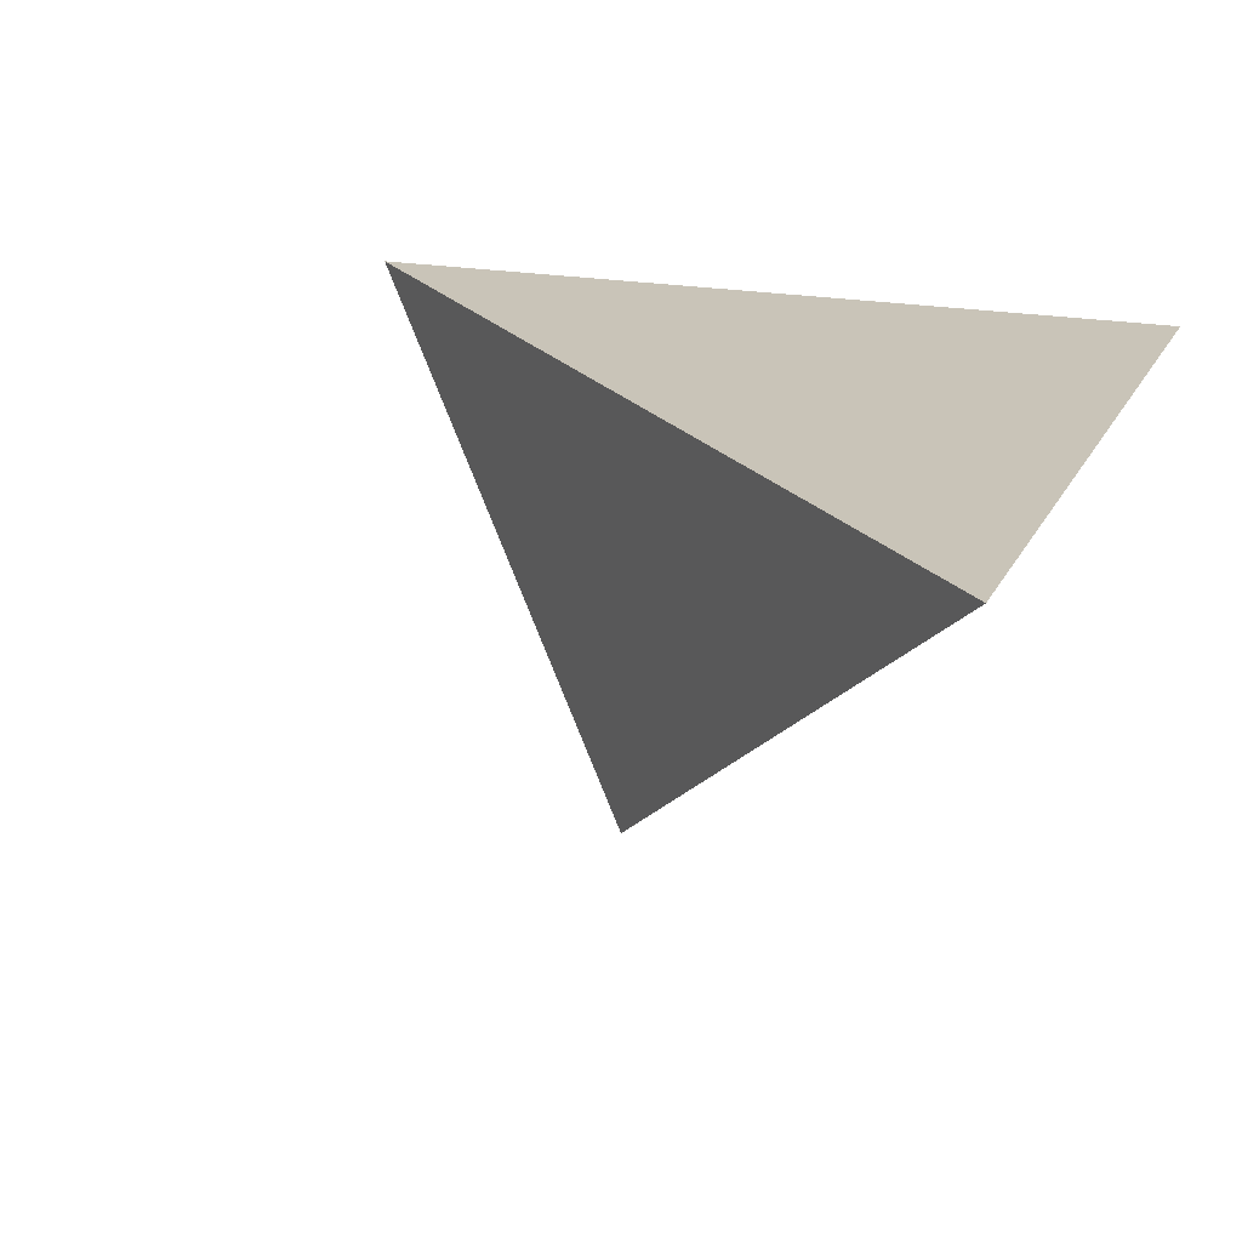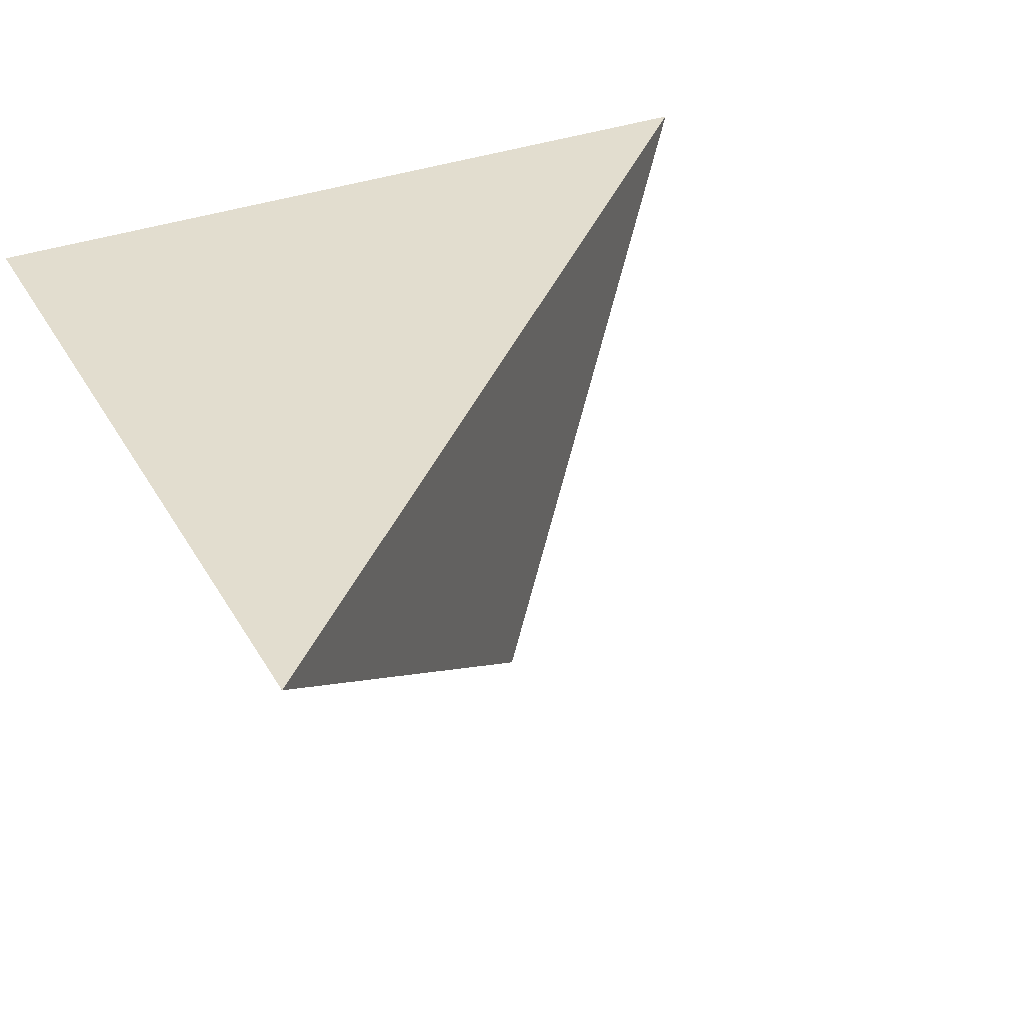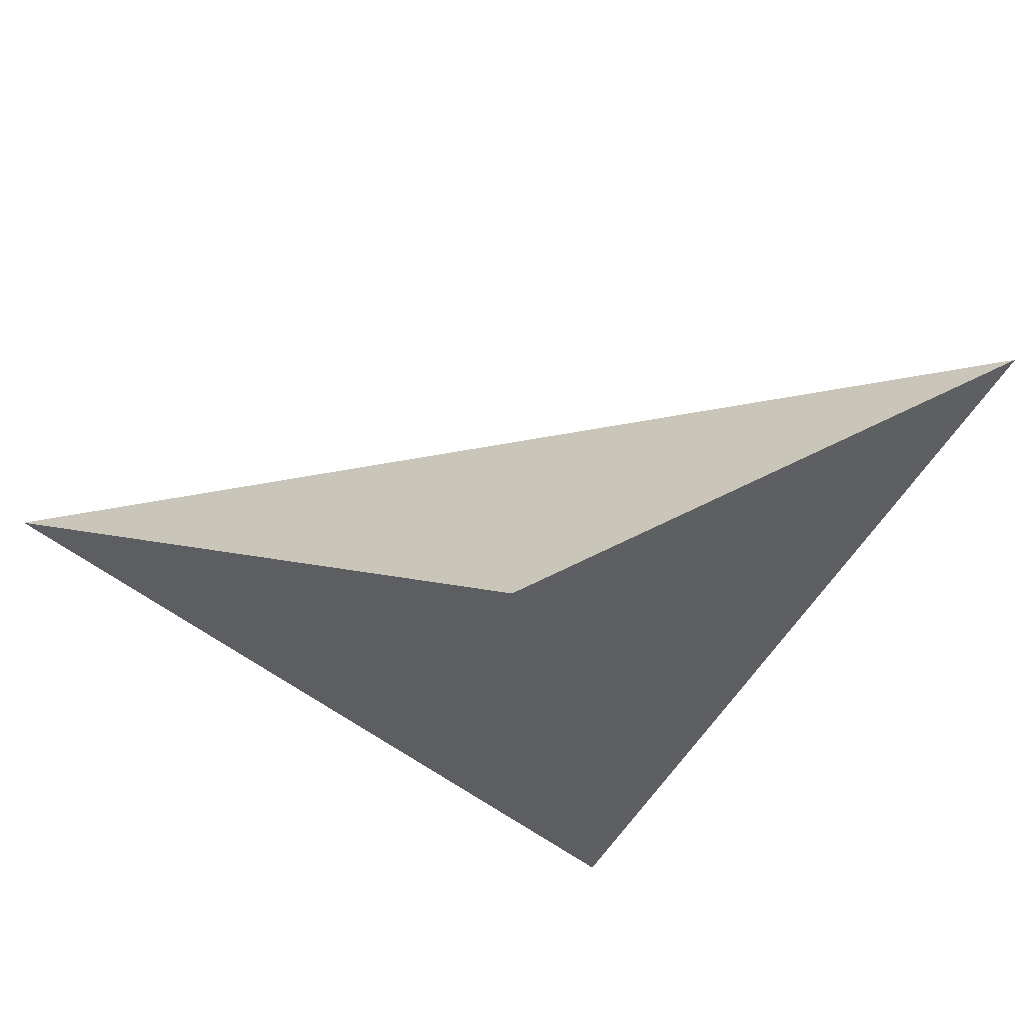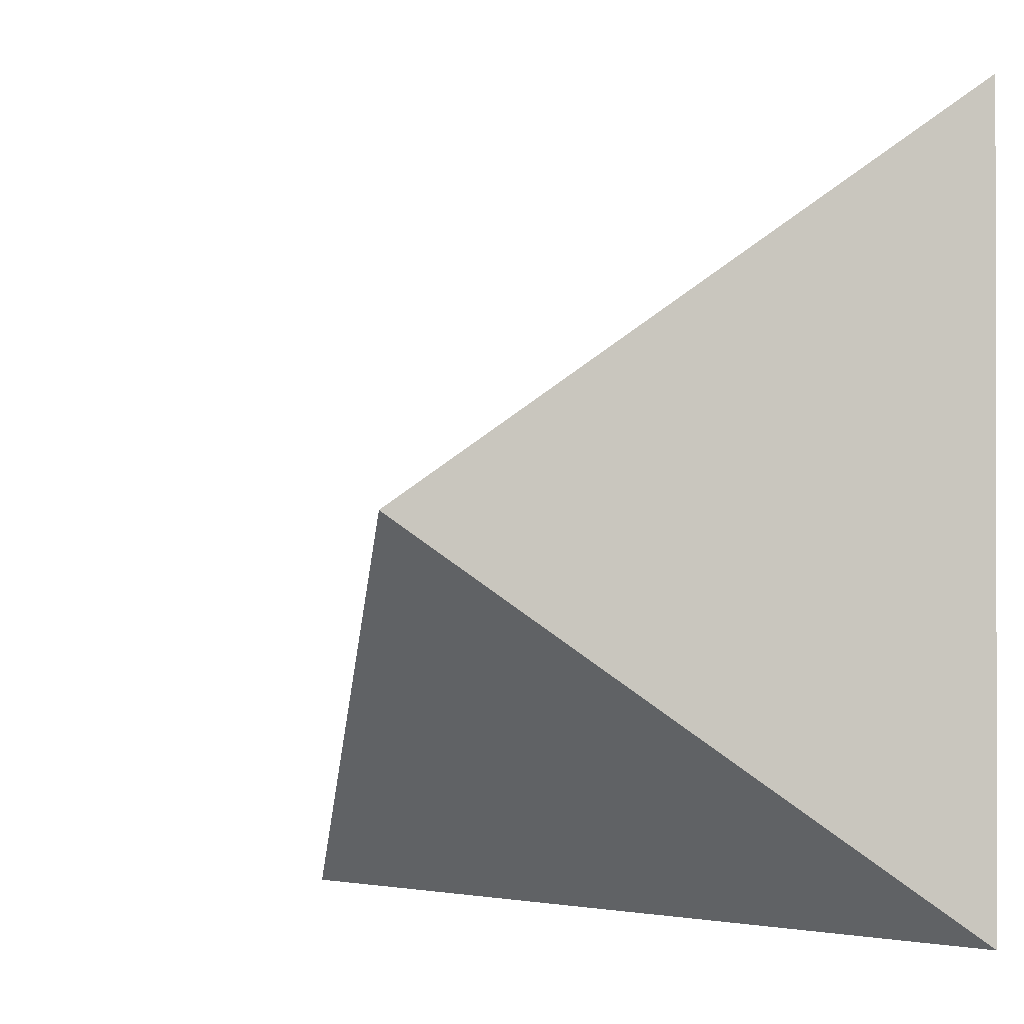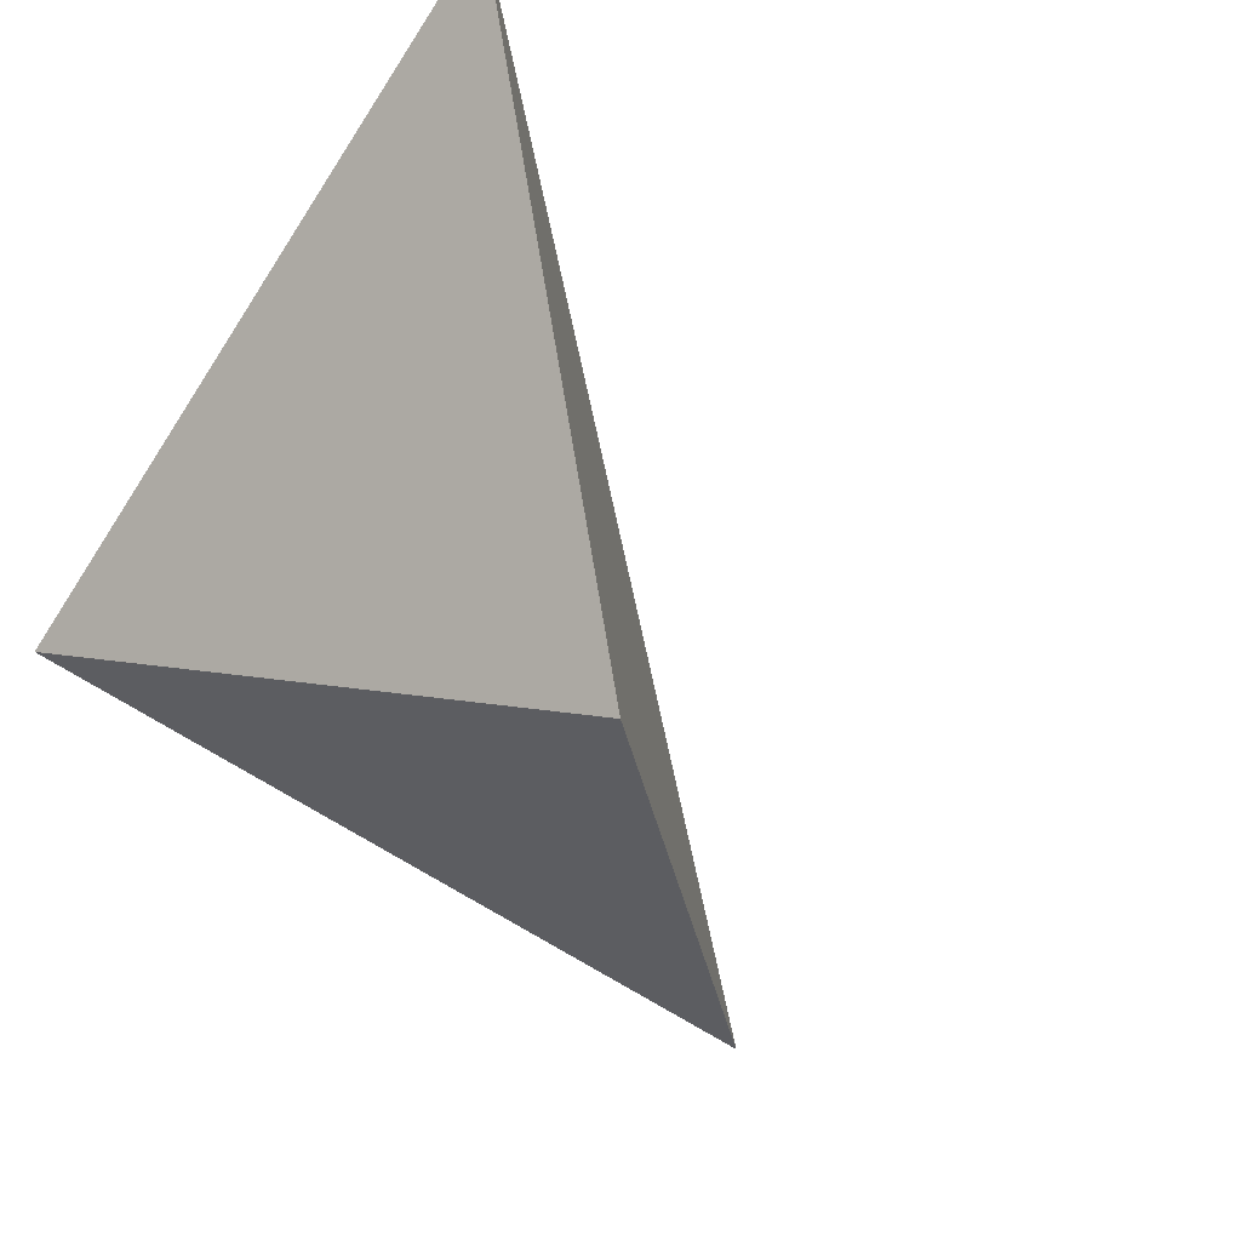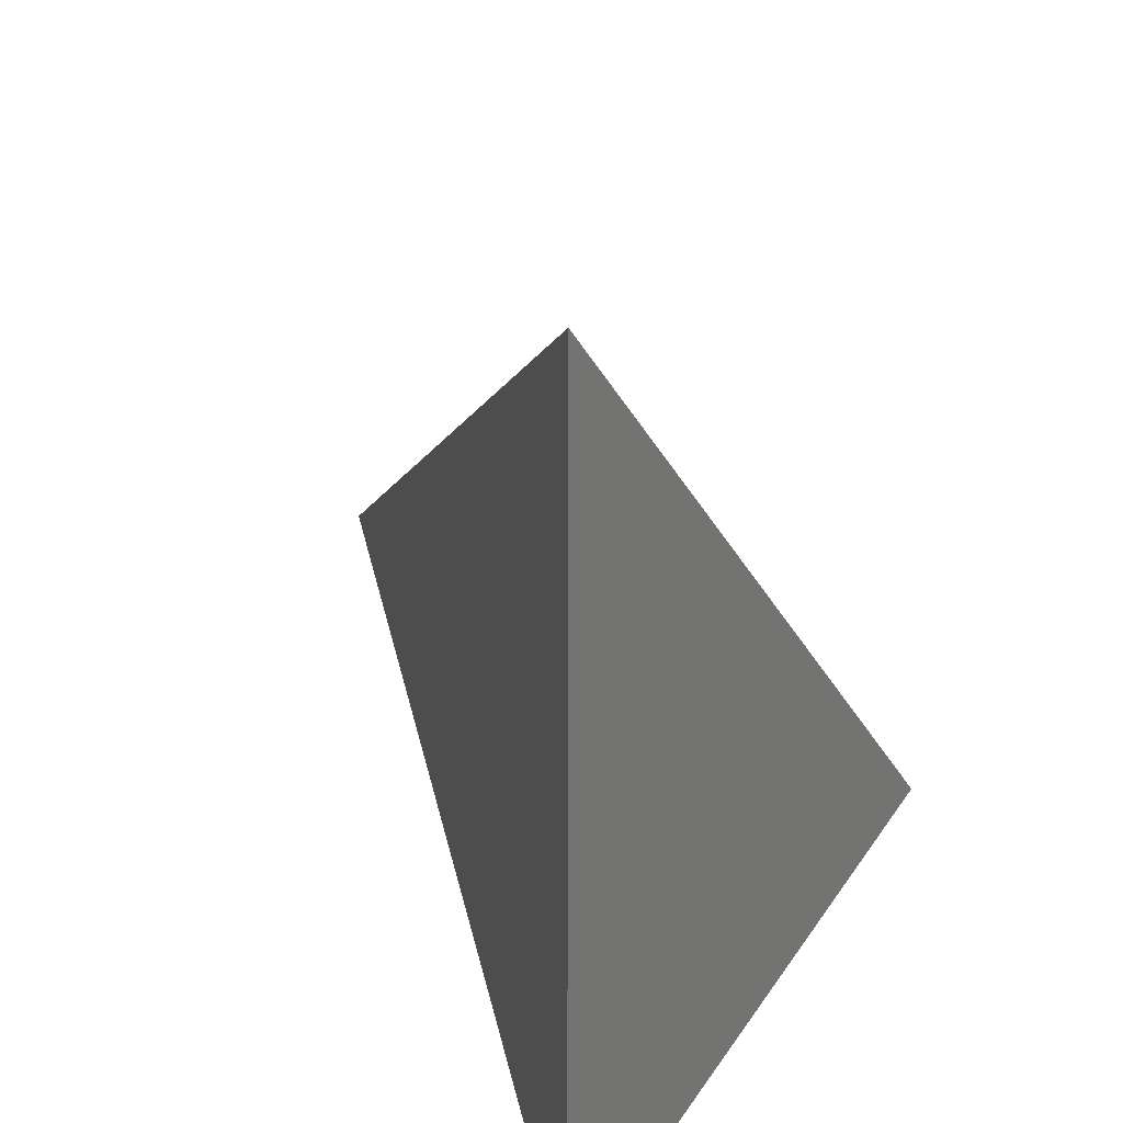
<metadata>
{"format":"obj","ext":"obj","renderer":"f3d","projection":"perspective","resolution":1024,"background":"white","views":[{"elev":20.1,"azim":-160.0,"up":"+Z"},{"elev":34.8,"azim":63.8,"up":"+Z"},{"elev":-67.0,"azim":145.0,"up":"+Z"},{"elev":-0.6,"azim":-144.4,"up":"+Y"},{"elev":-67.1,"azim":56.9,"up":"+Z"},{"elev":27.3,"azim":-64.0,"up":"+Y"}]}
</metadata>
<code>
v -0.5 0.5 0.5
v -0.5 -0.5 0.5
v 0.5 -0.5 0.5
v 0 0 0
f 1 2 3
f 4 1 3
f 3 2 4
f 1 4 2

</code>
